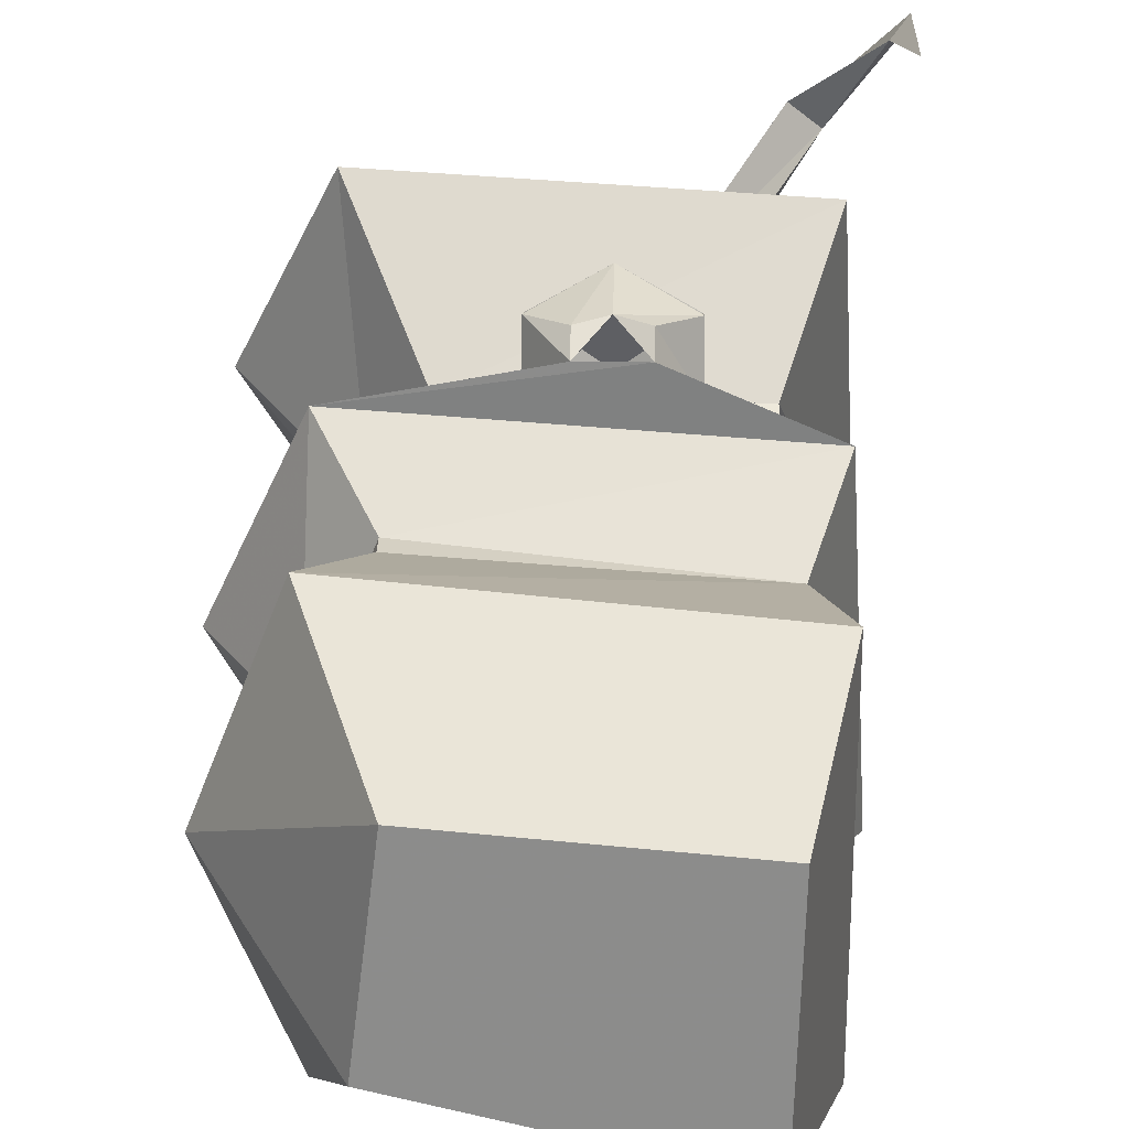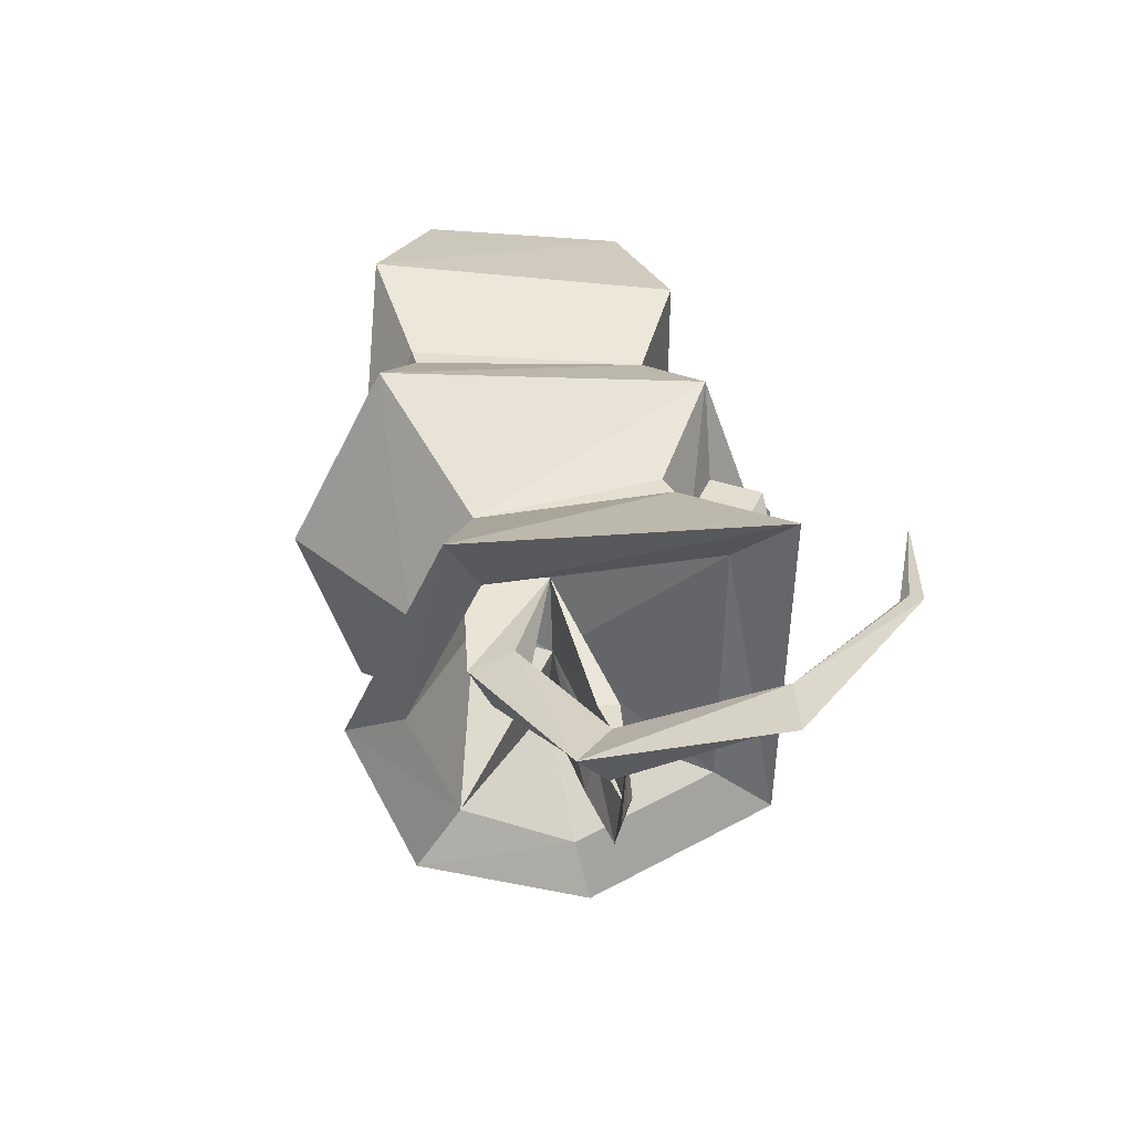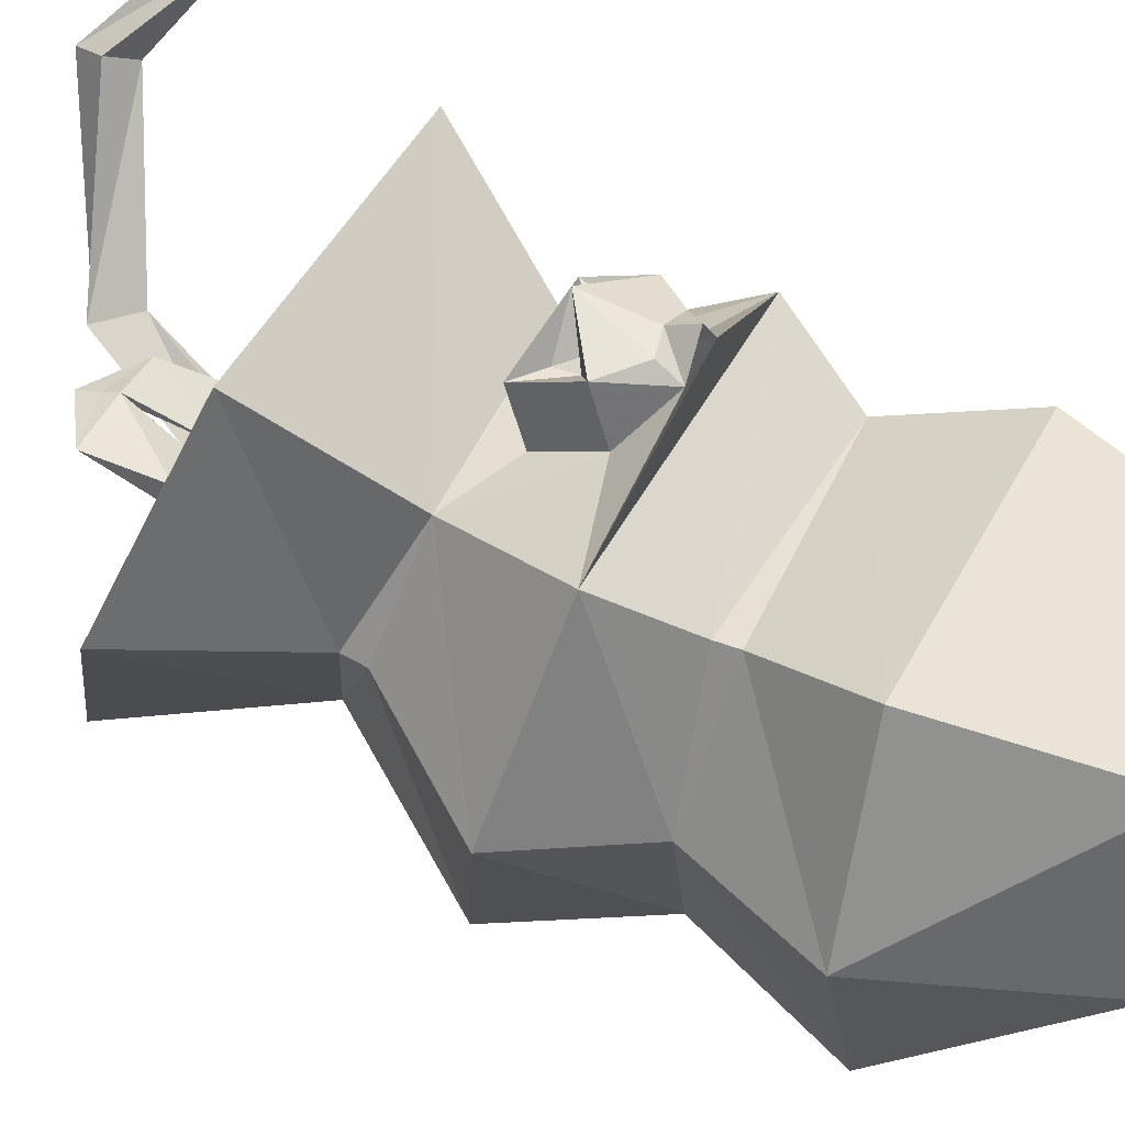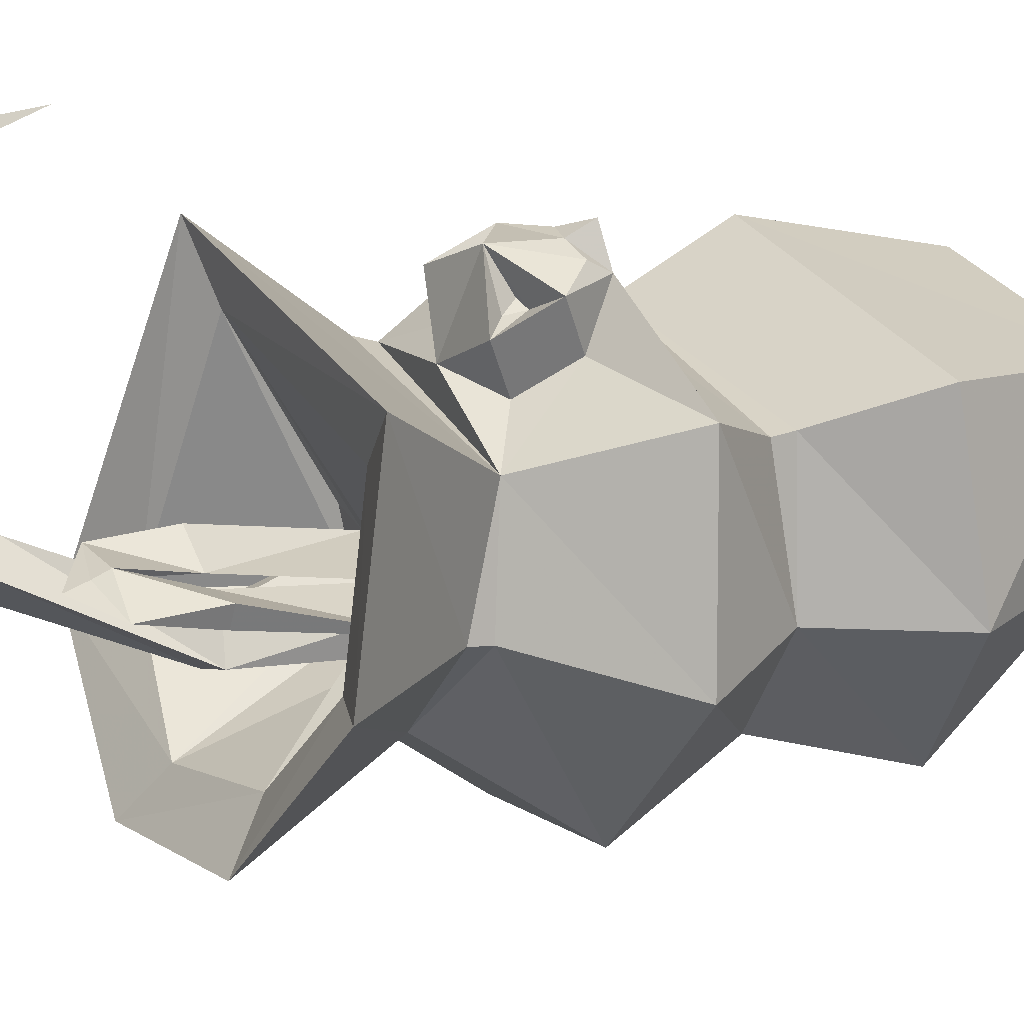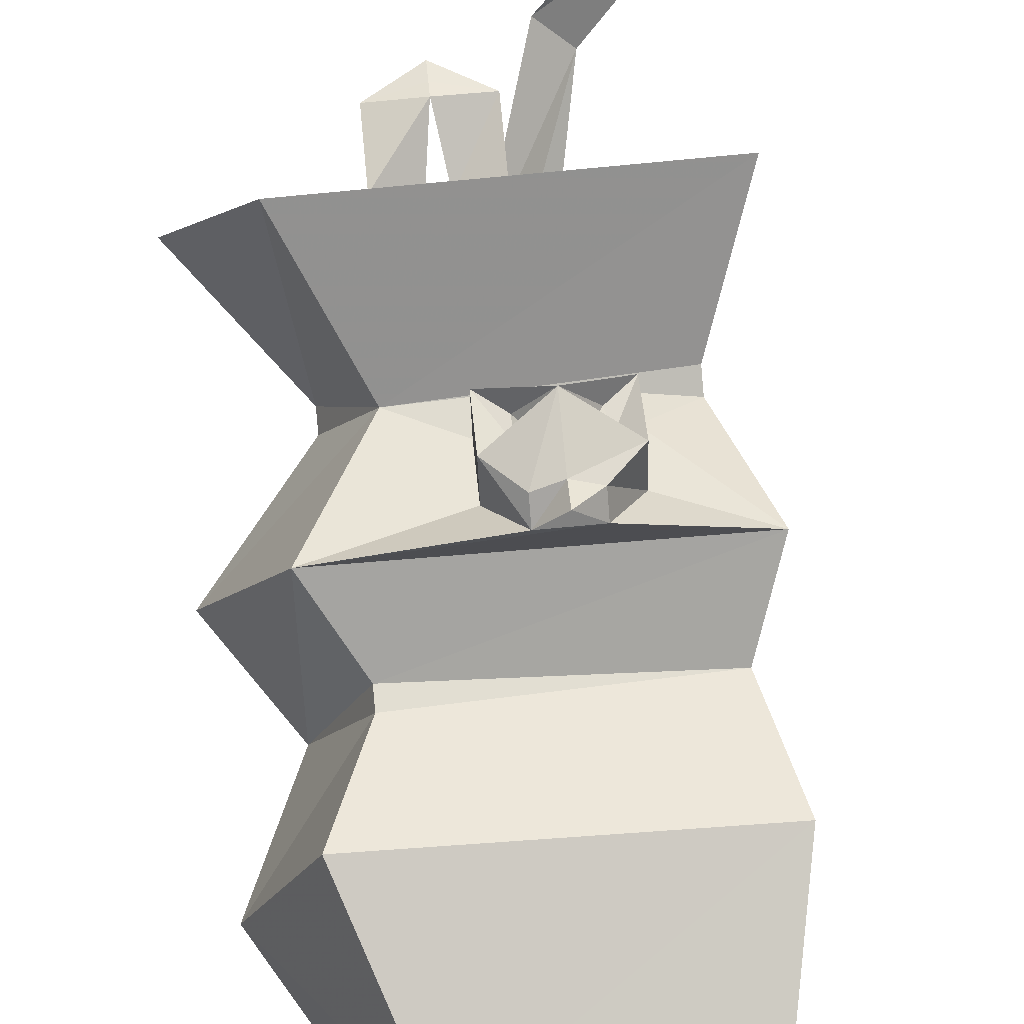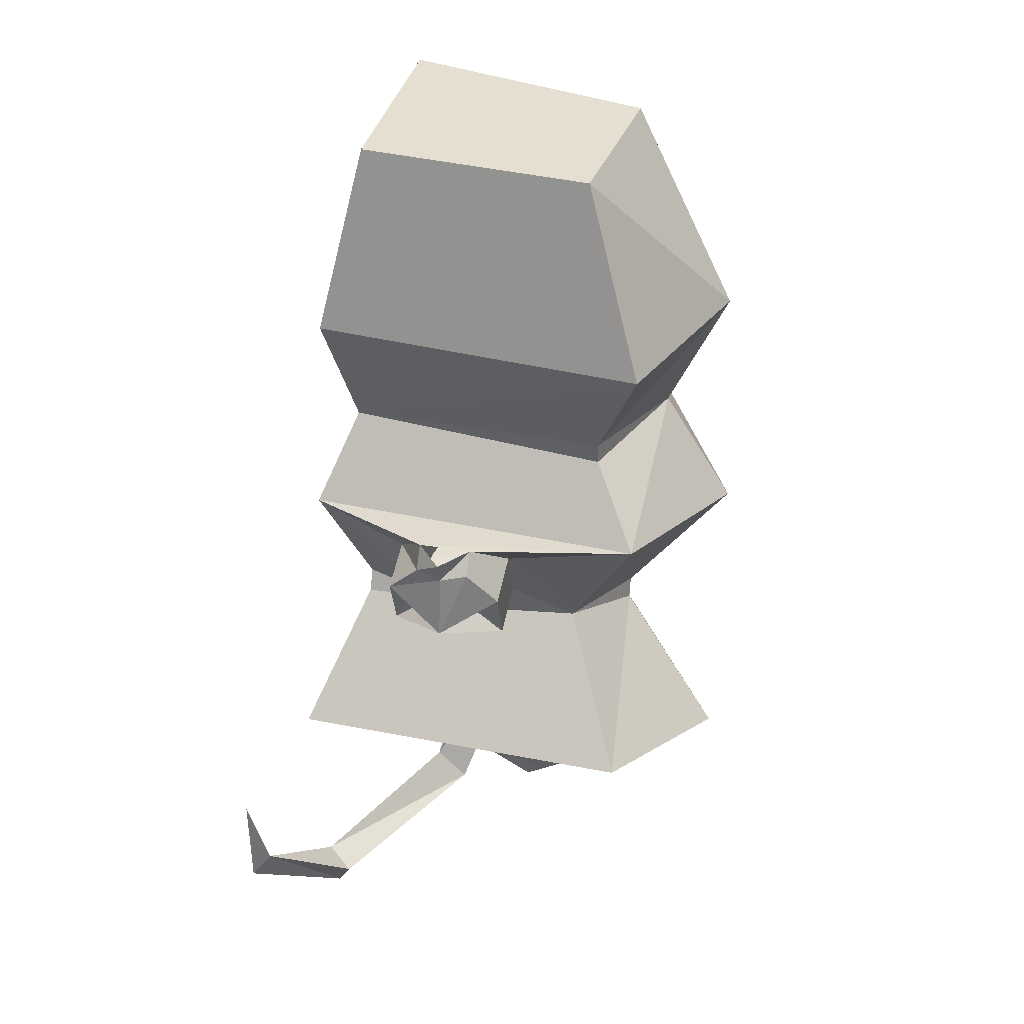
<metadata>
{"format":"obj","ext":"obj","renderer":"f3d","projection":"perspective","resolution":1024,"background":"white","views":[{"elev":25.7,"azim":-178.7,"up":"+Z"},{"elev":-55.2,"azim":-95.6,"up":"+Y"},{"elev":43.7,"azim":114.3,"up":"+Z"},{"elev":34.3,"azim":65.2,"up":"+Z"},{"elev":69.3,"azim":174.5,"up":"+Z"},{"elev":37.4,"azim":12.4,"up":"+Y"}]}
</metadata>
<code>
v -0.03906 -1.57 0.3984
v 0.007812 -1.586 0.3516
v 0.01562 -1.391 0.3672
v -0.07812 -1.391 0.4219
v -0.07812 -1.57 0.375
v -0.125 -1.781 0.5
v -0.07812 -1.828 0.5
v -0.05469 -1.594 0.3125
v 0.02344 -1.391 0.3203
v 0.04688 -1.398 0.4375
v -0.03125 -1.617 0.4922
v -0.03125 -1.609 0.5234
v 0.03125 -1.609 0.5
v -0.2109 -1.492 0.6562
v -0.1484 -1.391 0.4141
v -0.07812 -1.391 0.2969
v -0.125 -1.852 0.4531
v -0.2734 -1.852 0.7031
v -0.2344 -1.875 0.7266
v -0.007812 -1.648 0.2344
v 0.1797 -1.609 0.3203
v 0.1562 -1.398 0.4375
v 0.125 -1.617 0.4922
v 0.0625 -1.609 0.5
v 0.1797 -1.484 0.6875
v 0.2344 -1.484 0.7812
v -0.2812 -1.508 0.7422
v -0.2109 -1.609 0.3203
v -0.125 -1.383 0.3203
v -0.3125 -1.672 0.2656
v -0.03125 -1.711 0.1562
v 0.2344 -1.672 0.2656
v 0.2734 -1.555 0.4922
v 0.3594 -1.578 0.5234
v 0.2031 -1.391 0.4531
v 0.1328 -1.32 0.6016
v -0.2109 -1.344 0.5859
v -0.2578 -1.922 0.7109
v -0.3594 -1.773 0.8594
v -0.3516 -1.758 0.8438
v -0.3359 -1.75 0.8359
v -0.3594 -1.617 0.8594
v 0.2266 -0.8359 0.125
v -0.2656 -0.8359 0.125
v -0.2031 -0.5703 0.2031
v 0.1641 -0.5703 0.2969
v 0.3281 -0.8359 0.3828
v 0.2422 -1.023 0.3906
v 0.1641 -1.039 0.1953
v -0.02344 -1.047 0.1328
v -0.2188 -1.023 0.1953
v -0.2656 -0.8359 0.5938
v -0.2109 -0.5703 0.5156
v 0.1328 -0.5703 0.5469
v 0.2266 -0.8359 0.6406
v 0.1641 -0.9922 0.5859
v 0.1641 -1.023 0.5859
v 0.2344 -1.125 0.6719
v 0.3516 -1.18 0.4141
v 0.2344 -1.242 0.1562
v -0.02344 -1.266 0.04688
v -0.2188 -1.055 0.2031
v -0.2266 -1.016 0.5469
v -0.2734 -1.133 0.6328
v -0.08594 -1.125 0.7188
v -0.007812 -1.125 0.7188
v 0.03906 -1.18 0.6562
v 0.2031 -1.359 0.4453
v 0.1328 -1.43 0.3047
v -0.02344 -1.438 0.2266
v -0.3047 -1.242 0.1562
v -0.1953 -1.43 0.3047
v -0.2109 -1.312 0.5703
v -0.1328 -1.266 0.625
v -0.1328 -1.18 0.6562
v -0.08594 -1.156 0.7422
v -0.04688 -1.125 0.7656
v -0.04688 -1.164 0.75
v -0.007812 -1.156 0.7422
v 0.03906 -1.203 0.7344
v 0.03906 -1.289 0.7031
v 0.03906 -1.266 0.625
v -0.04688 -1.312 0.6328
v -0.02344 -1.461 0.2344
v 0.04688 -1.734 0.5391
v -0.03125 -1.719 0.5312
v 0.04688 -1.711 0.5469
v 0.04688 -1.766 0.5312
v 0.125 -1.719 0.5312
v 0.125 -1.609 0.5234
v -0.1328 -1.203 0.7344
v -0.04688 -1.258 0.7656
v -0.1328 -1.289 0.7031
v -0.1016 -1.227 0.7031
v -0.07812 -1.234 0.7109
v -0.09375 -1.258 0.7031
v 0 -1.258 0.7031
v -0.01562 -1.234 0.7109
v 0 -1.227 0.7031
f 1 2 3
f 1 3 4
f 1 4 5
f 1 5 6
f 1 6 2
f 2 6 7
f 2 7 8
f 2 8 9
f 2 9 3
f 4 10 11
f 4 11 12
f 4 12 13
f 4 13 10
f 4 16 8
f 4 8 5
f 5 8 17
f 5 17 6
f 6 17 18
f 6 18 7
f 7 18 19
f 7 19 17
f 7 17 8
f 8 16 9
f 10 22 23
f 10 23 24
f 10 24 22
f 18 17 38
f 18 38 39
f 18 39 40
f 18 40 41
f 18 41 19
f 19 41 38
f 19 38 17
f 41 39 38
f 39 41 42
f 39 42 40
f 40 42 41
f 65 75 76
f 65 76 77
f 77 76 78
f 77 78 66
f 66 78 79
f 66 79 80
f 66 80 67
f 67 80 81
f 67 81 82
f 11 10 13
f 11 13 85
f 11 85 86
f 11 86 12
f 12 86 13
f 13 86 87
f 13 87 85
f 85 87 86
f 85 86 88
f 85 88 89
f 85 89 86
f 86 89 88
f 89 85 24
f 89 24 23
f 89 23 90
f 89 90 87
f 89 87 85
f 85 87 24
f 24 87 90
f 24 90 22
f 22 90 23
f 91 92 78
f 91 78 76
f 91 76 75
f 91 75 74
f 91 74 93
f 91 93 94
f 91 94 92
f 92 94 95
f 92 95 96
f 92 96 93
f 92 93 83
f 92 83 81
f 92 81 97
f 92 97 98
f 92 98 99
f 92 99 80
f 92 80 79
f 92 79 78
f 83 93 74
f 94 96 95
f 96 94 93
f 81 83 82
f 99 98 97
f 99 97 81
f 99 81 80
f 3 9 10
f 3 10 4
f 4 10 14
f 4 14 15
f 4 15 16
f 9 16 20
f 9 20 21
f 9 21 10
f 10 21 22
f 10 22 25
f 10 25 14
f 14 25 26
f 14 26 27
f 14 27 28
f 14 28 29
f 14 29 15
f 15 29 16
f 16 29 20
f 20 29 28
f 20 28 30
f 20 30 31
f 20 31 21
f 21 31 32
f 21 32 33
f 21 33 22
f 22 33 25
f 25 33 34
f 25 34 26
f 26 34 35
f 26 35 36
f 26 36 27
f 27 36 37
f 27 37 30
f 27 30 28
f 43 44 45
f 43 45 46
f 43 46 47
f 43 47 48
f 43 48 49
f 43 49 44
f 44 49 50
f 44 50 51
f 44 51 52
f 44 52 53
f 44 53 45
f 45 53 46
f 46 53 54
f 46 54 47
f 47 54 55
f 47 55 56
f 47 56 48
f 48 57 58
f 48 58 59
f 48 59 49
f 49 59 60
f 49 60 50
f 50 60 61
f 50 61 62
f 51 63 52
f 52 63 55
f 52 55 54
f 52 54 53
f 63 56 55
f 57 63 64
f 57 64 58
f 58 64 65
f 58 65 66
f 58 66 67
f 58 67 36
f 58 36 59
f 59 36 68
f 59 68 60
f 60 68 69
f 60 69 61
f 61 69 70
f 61 70 71
f 61 71 62
f 62 71 63
f 63 71 64
f 64 71 72
f 64 72 73
f 64 73 74
f 64 74 75
f 64 75 65
f 67 82 36
f 36 82 83
f 36 83 73
f 69 35 34
f 69 34 32
f 69 32 84
f 70 72 71
f 37 72 30
f 30 72 31
f 31 72 84
f 31 84 32
f 33 32 34
f 83 74 73
f 48 56 57
f 50 62 51
f 51 62 63
f 56 63 57
f 36 73 37
f 36 37 35
f 36 35 68
f 68 35 69
f 69 84 70
f 70 84 72
f 73 72 37

</code>
